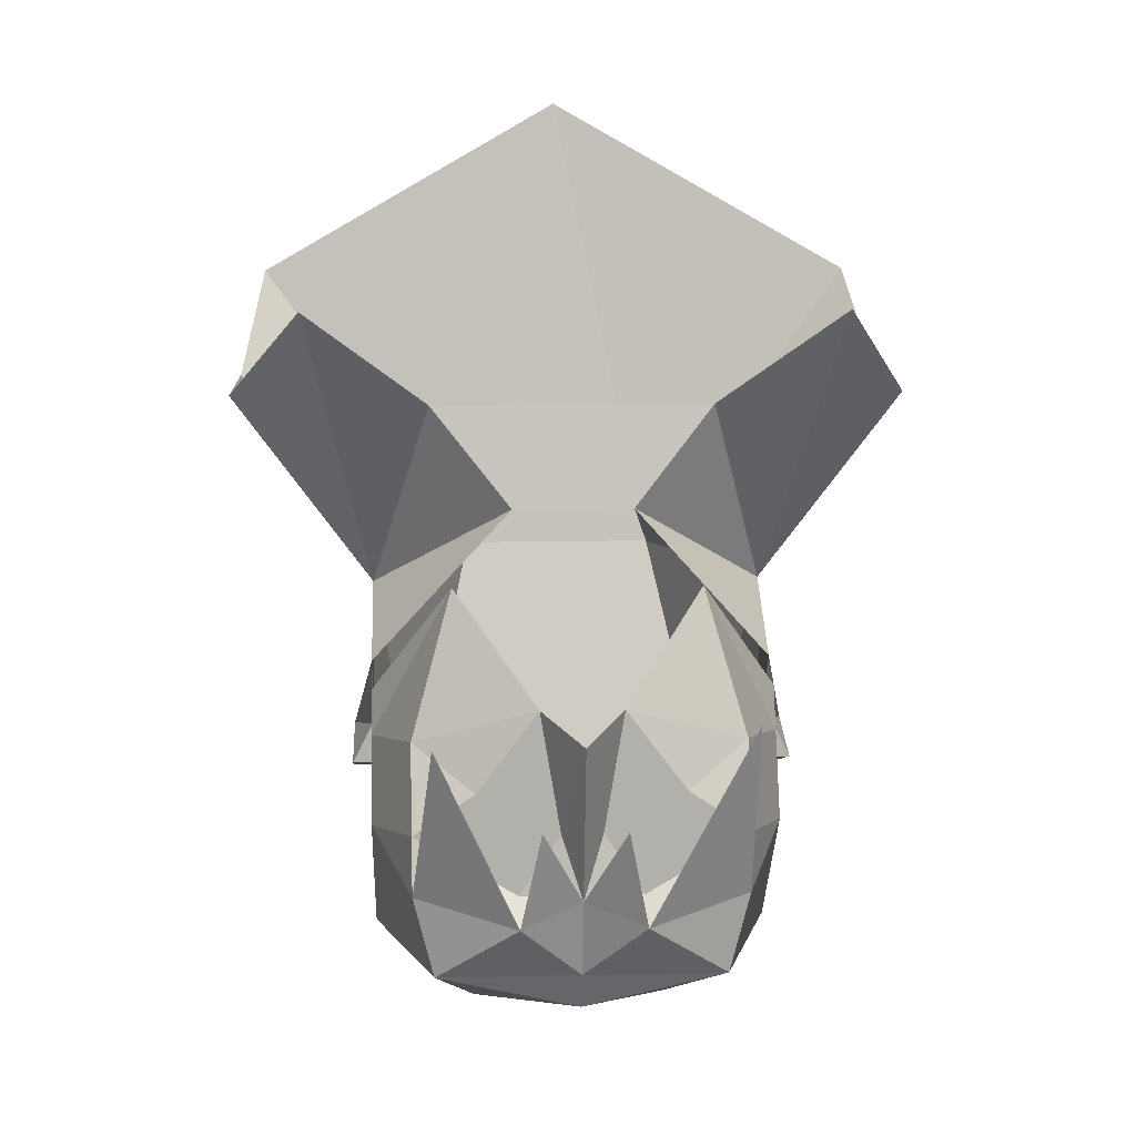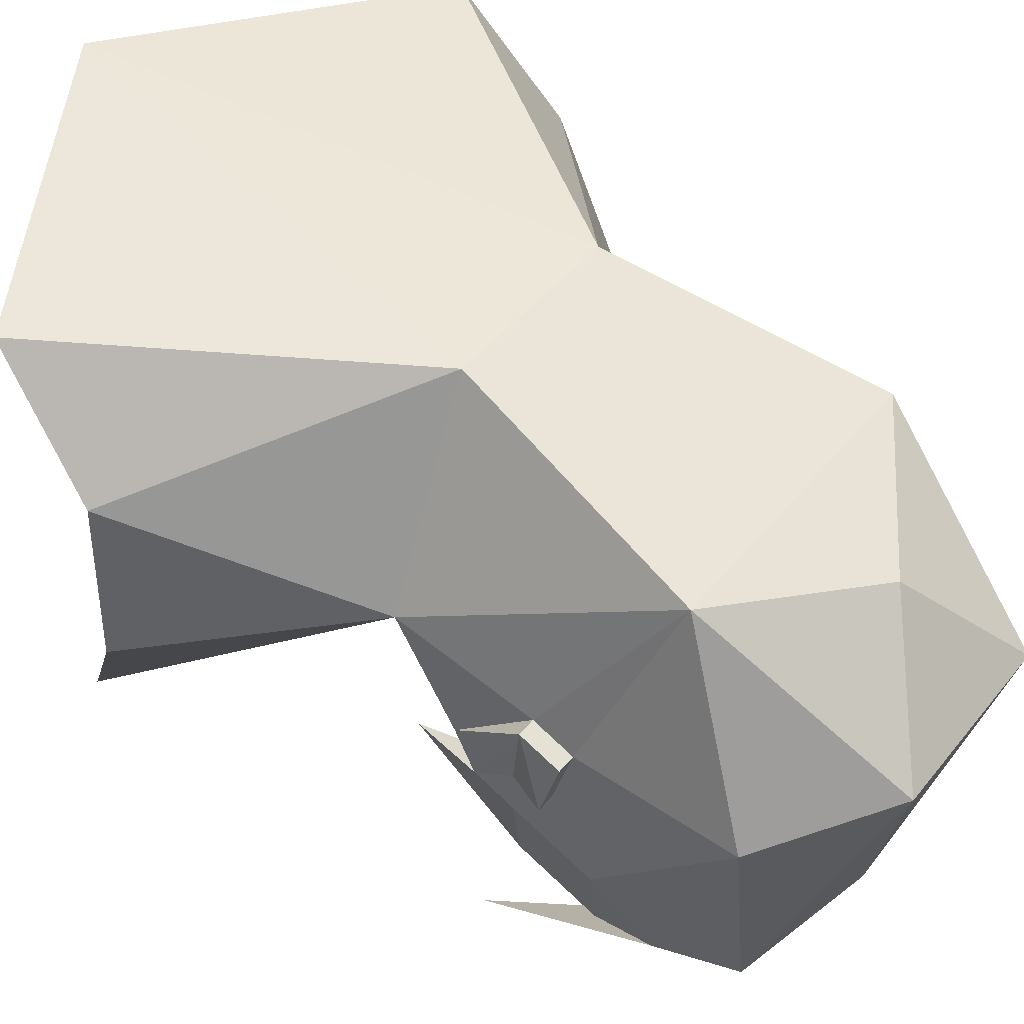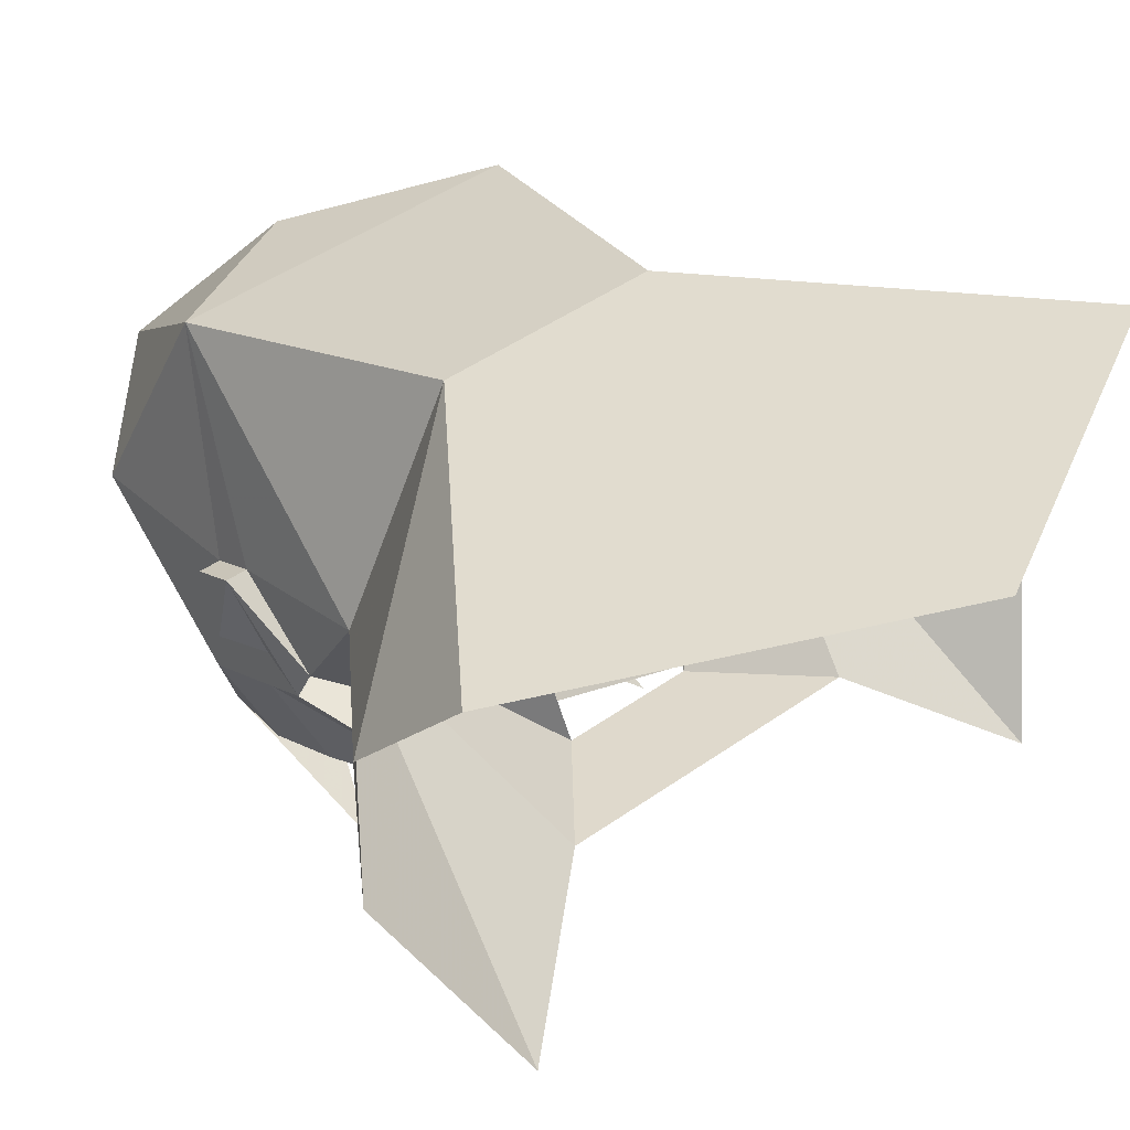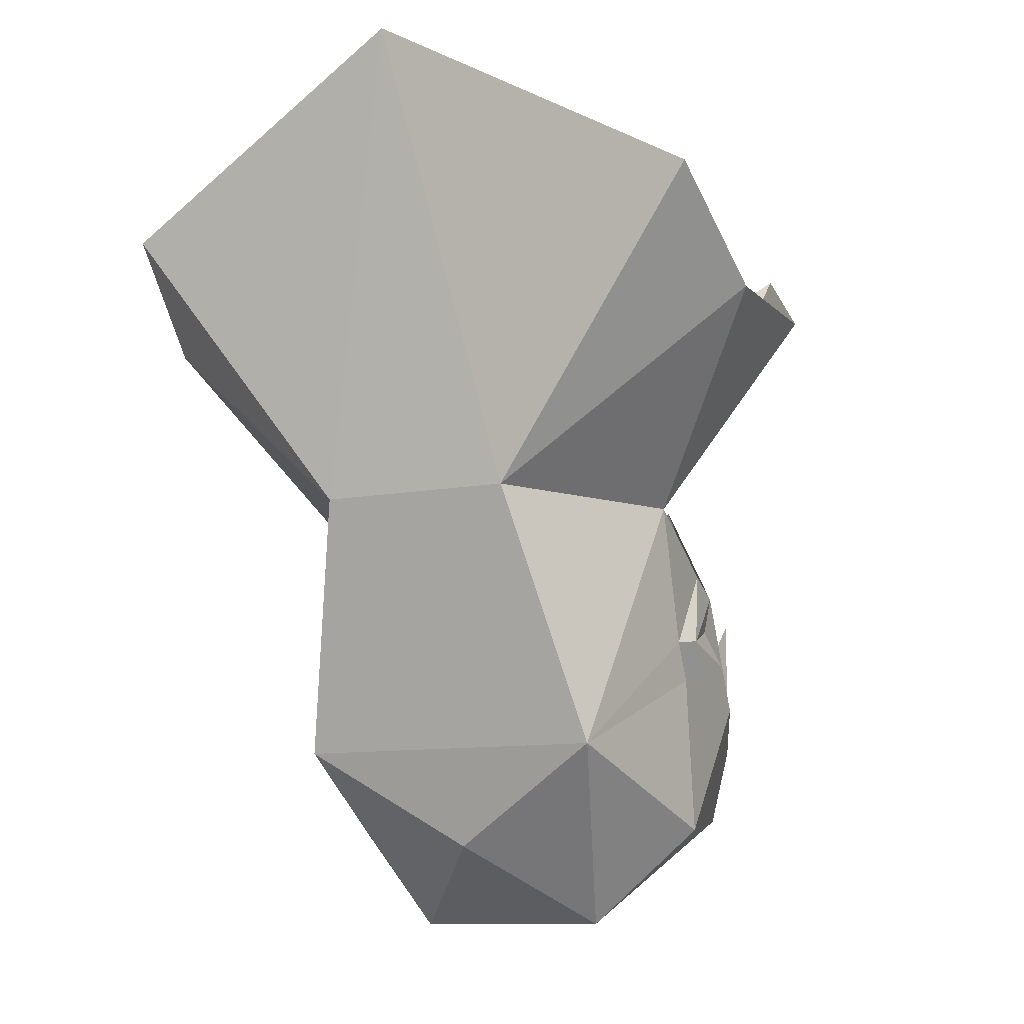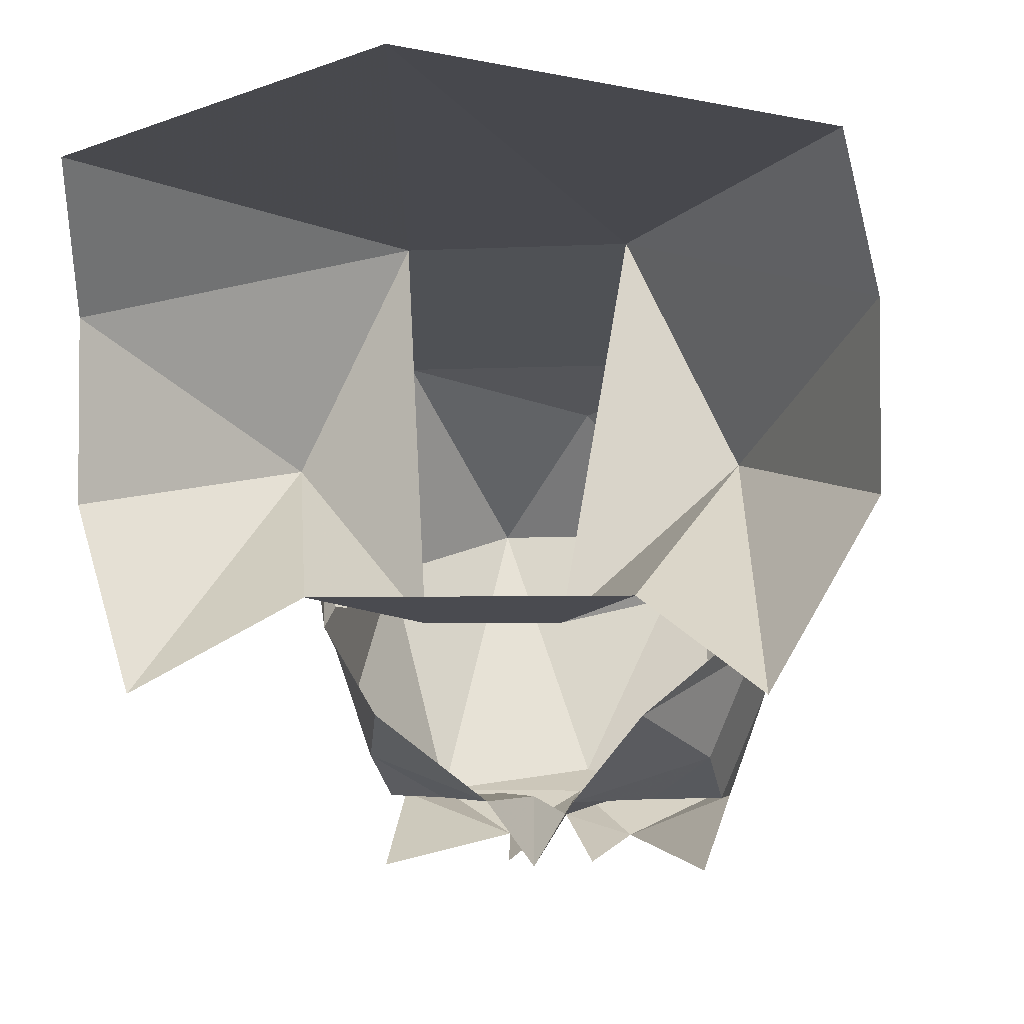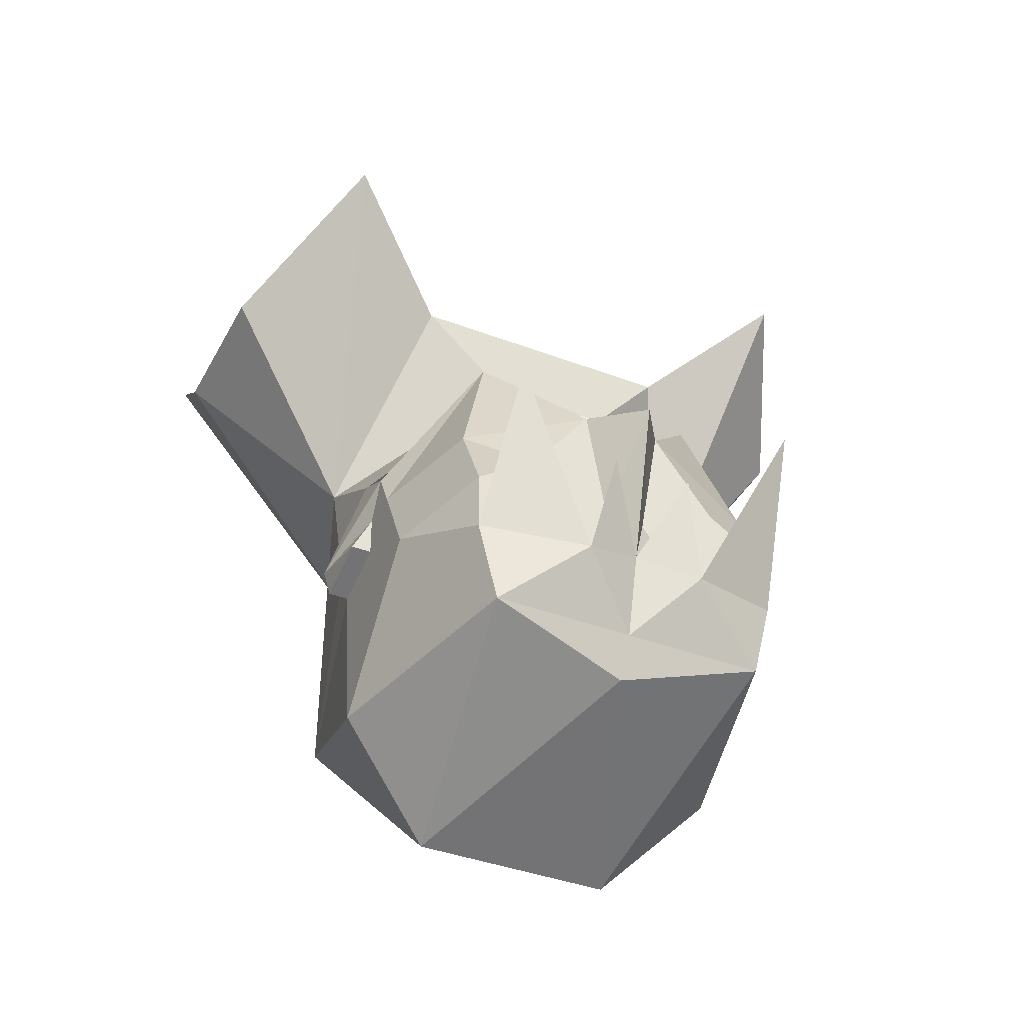
<metadata>
{"format":"obj","ext":"obj","renderer":"f3d","projection":"perspective","resolution":1024,"background":"white","views":[{"elev":11.9,"azim":177.0,"up":"+Y"},{"elev":42.0,"azim":-55.2,"up":"+Z"},{"elev":44.6,"azim":140.2,"up":"+Z"},{"elev":-10.8,"azim":25.2,"up":"+Y"},{"elev":-3.3,"azim":-168.3,"up":"+Z"},{"elev":-38.8,"azim":154.4,"up":"+Y"}]}
</metadata>
<code>
o idk/male/hair/long/base
v 5 -182 -17
v 8 -183 -17
v 1 -183 -17
v 5 -181 -17
v 8 -179 -15
v 10 -184 -12
v 8 -186 -17
v 7 -190 -17
v 3 -187 -19
v 7 -178 -20
v 3 -184 -17
v 3 -186 -17
v 0 -186 -18
v 0 -182 -19
v 0 -178 -20
v 2 -177 -17
v 6 -172 -13
v 10 -180 -10
v 10 -182 -8
v 10 -191 -6
v 5 -196 -4
v 0 -192 -16
v 0 -190 -17
v 2 -182 -20
v -1 -183 -17
v -8 -183 -17
v -5 -182 -17
v -5 -181 -17
v -2 -177 -17
v -3 -186 -17
v -3 -184 -17
v 11 -182 -8
v 11 -181 -4
v 11 -183 -5
v 10 -183 -5
v 10 -180 -8
v 10 -178 -9
v 10 -177 -7
v 10 -181 -4
v 8 -187 4
v -11 -183 -5
v -11 -181 -4
v -11 -182 -8
v -10 -183 -5
v -10 -181 -4
v -10 -177 -7
v -10 -178 -9
v -10 -180 -8
v -10 -182 -8
v -10 -191 -6
v -8 -187 4
v -10 -174 -2
v -3 -169 -9
v -7 -164 -8
v 3 -169 -9
v 7 -164 -8
v 10 -174 -2
v 5 -174 8
v -5 -174 8
v 0 -192 2
v -10 -180 -10
v -6 -172 -13
v -8 -179 -15
v -5 -196 -4
v -7 -190 -17
v -3 -187 -19
v -2 -182 -20
v -10 -184 -12
v -8 -186 -17
v -8 -177 -20
v -17 -164 4
v -17 -164 -4
v -13 -159 -12
v 16 -159 10
v 17 -164 4
v 17 -164 -4
v 13 -159 -12
v 0 -150 12
v -16 -159 10
f 1 2 3
f 1 3 4
f 1 4 2
f 2 4 5
f 2 5 6
f 2 6 7
f 7 6 8
f 7 8 9
f 7 9 10
f 2 11 3
f 3 11 12
f 3 12 13
f 3 13 14
f 3 14 15
f 3 15 16
f 3 16 4
f 4 16 5
f 5 16 17
f 5 17 18
f 5 18 6
f 6 18 19
f 6 19 20
f 6 20 8
f 8 20 21
f 8 21 22
f 8 22 23
f 8 23 9
f 9 23 13
f 9 13 24
f 25 26 27
f 25 27 28
f 25 28 29
f 25 29 15
f 25 15 14
f 25 14 13
f 25 13 30
f 25 30 31
f 25 31 26
f 26 31 30
f 32 33 34
f 32 34 35
f 32 35 19
f 32 19 36
f 32 36 33
f 33 36 37
f 33 37 38
f 33 38 39
f 33 39 34
f 34 39 35
f 35 39 40
f 35 40 20
f 35 20 19
f 37 36 36
f 37 36 18
f 37 18 17
f 36 36 19
f 36 19 18
f 41 42 43
f 41 43 44
f 41 44 45
f 41 45 42
f 42 45 46
f 42 46 47
f 42 47 48
f 42 48 43
f 43 48 49
f 43 49 44
f 44 49 50
f 44 50 51
f 44 51 45
f 45 51 52
f 45 52 46
f 46 52 53
f 53 52 54
f 53 54 55
f 55 54 56
f 55 56 57
f 55 57 38
f 38 57 39
f 39 57 40
f 40 57 58
f 40 58 59
f 40 59 51
f 40 51 60
f 40 60 21
f 40 21 20
f 48 48 47
f 48 47 61
f 48 61 49
f 48 49 48
f 62 29 63
f 62 63 61
f 62 61 47
f 12 11 2
f 26 28 27
f 28 26 63
f 28 63 29
f 22 21 64
f 22 64 65
f 22 65 23
f 23 65 66
f 23 66 13
f 13 66 67
f 64 21 60
f 64 60 51
f 64 51 50
f 64 50 65
f 65 50 68
f 65 68 69
f 65 69 66
f 66 69 70
f 68 49 61
f 68 61 63
f 68 63 26
f 68 26 69
f 49 68 50
f 51 59 52
f 52 59 71
f 52 71 72
f 52 72 73
f 52 73 54
f 57 55 58
f 74 58 75
f 75 58 57
f 75 57 76
f 76 57 77
f 77 57 56
f 78 59 58
f 78 58 74
f 78 79 59
f 59 79 71
f 59 53 52

</code>
